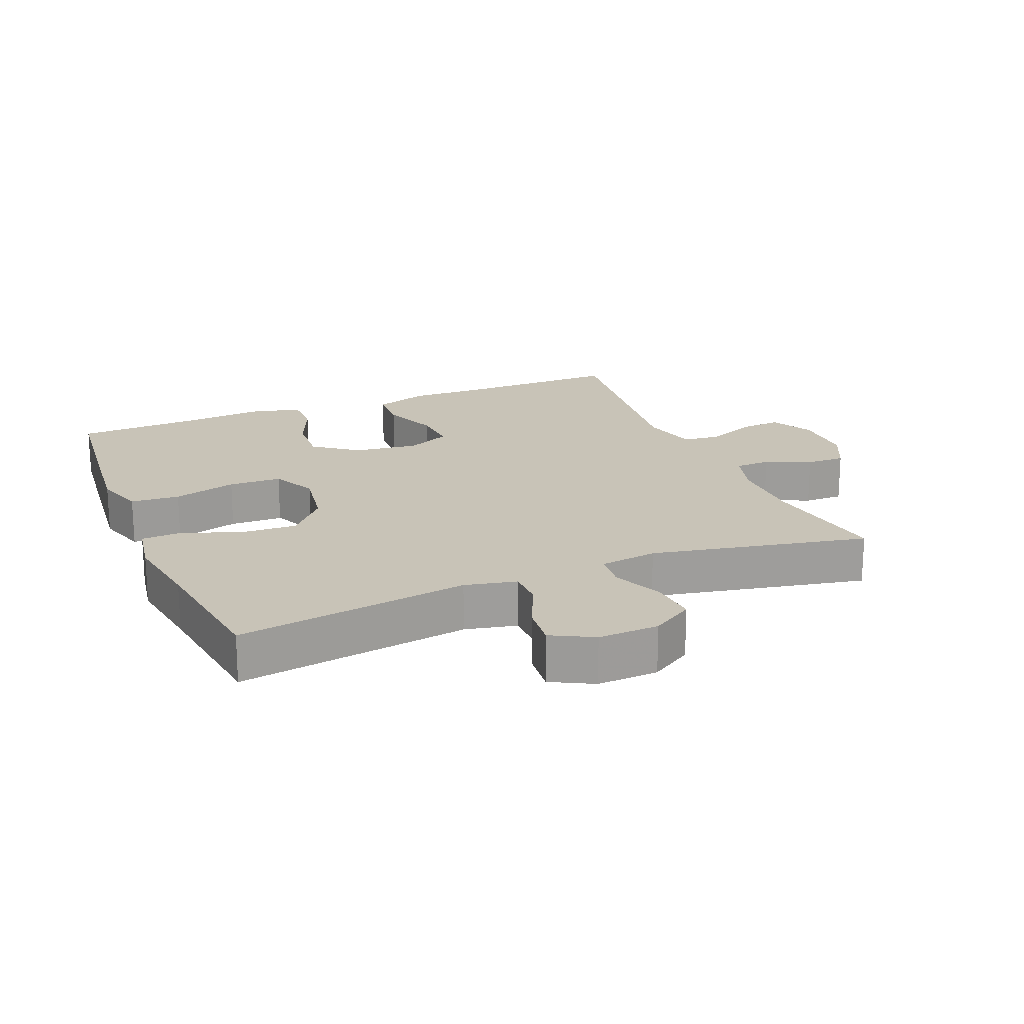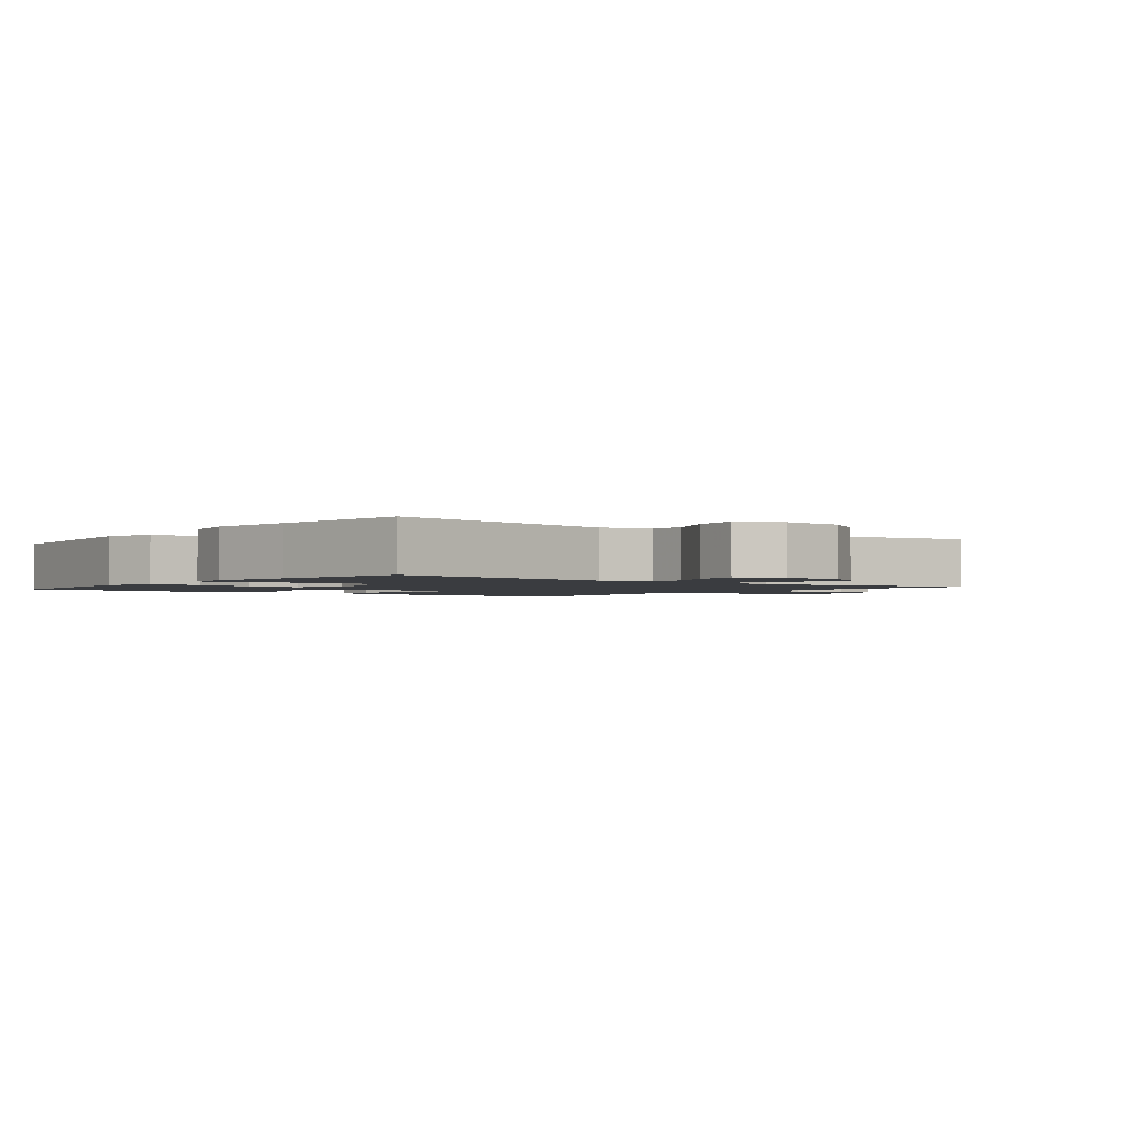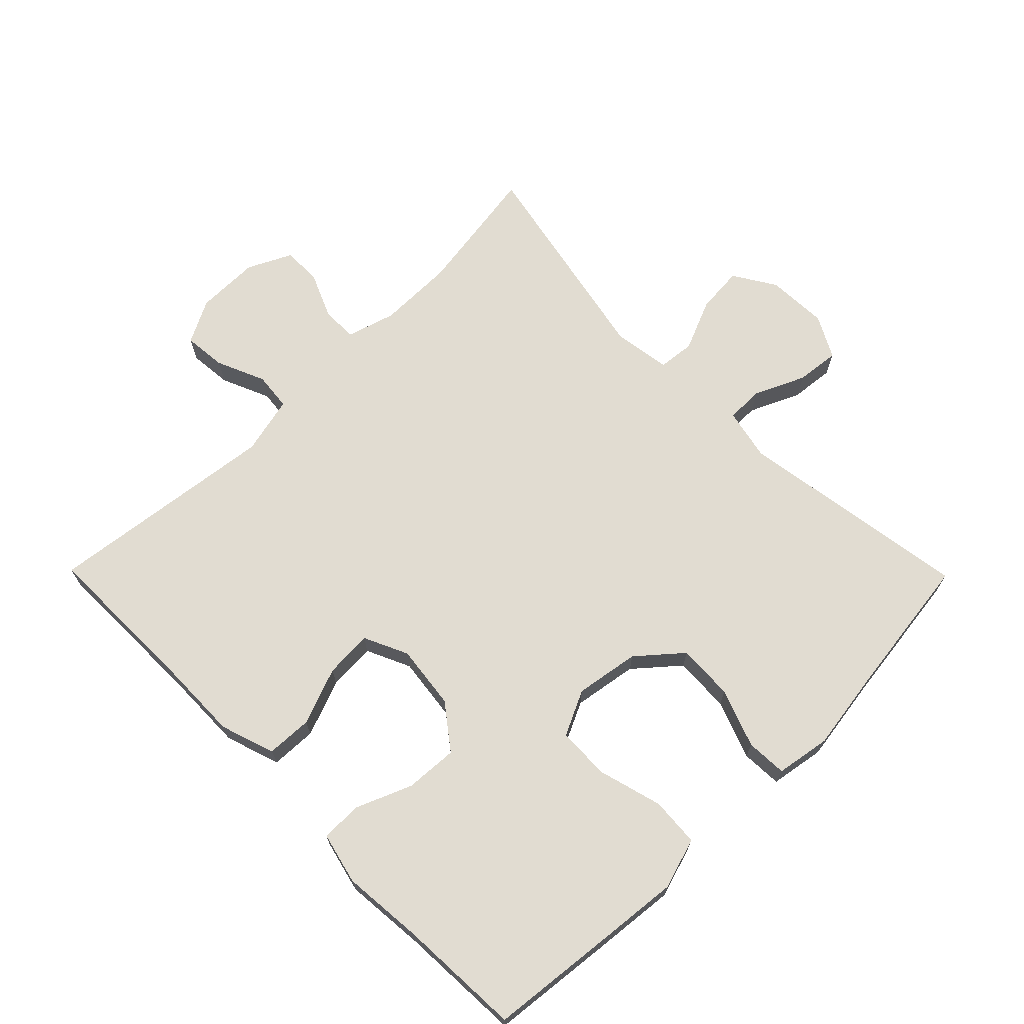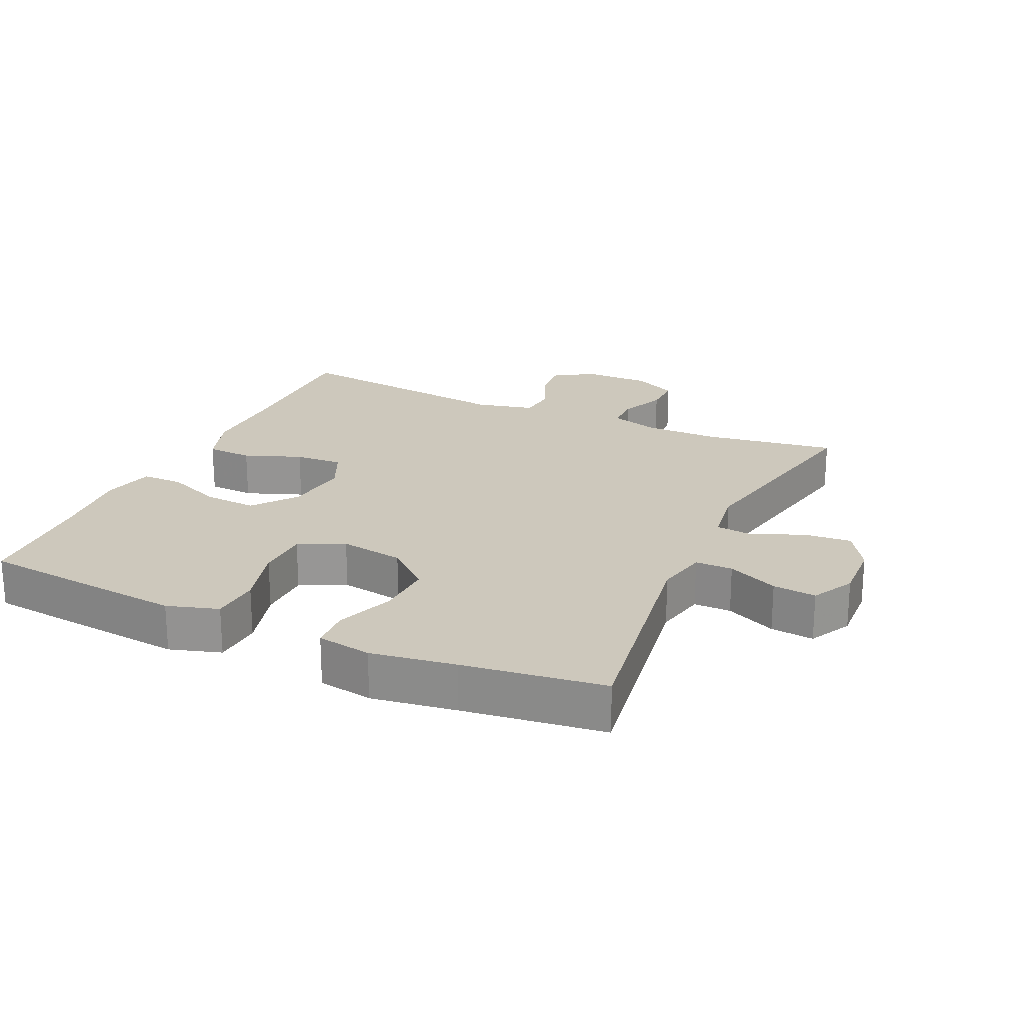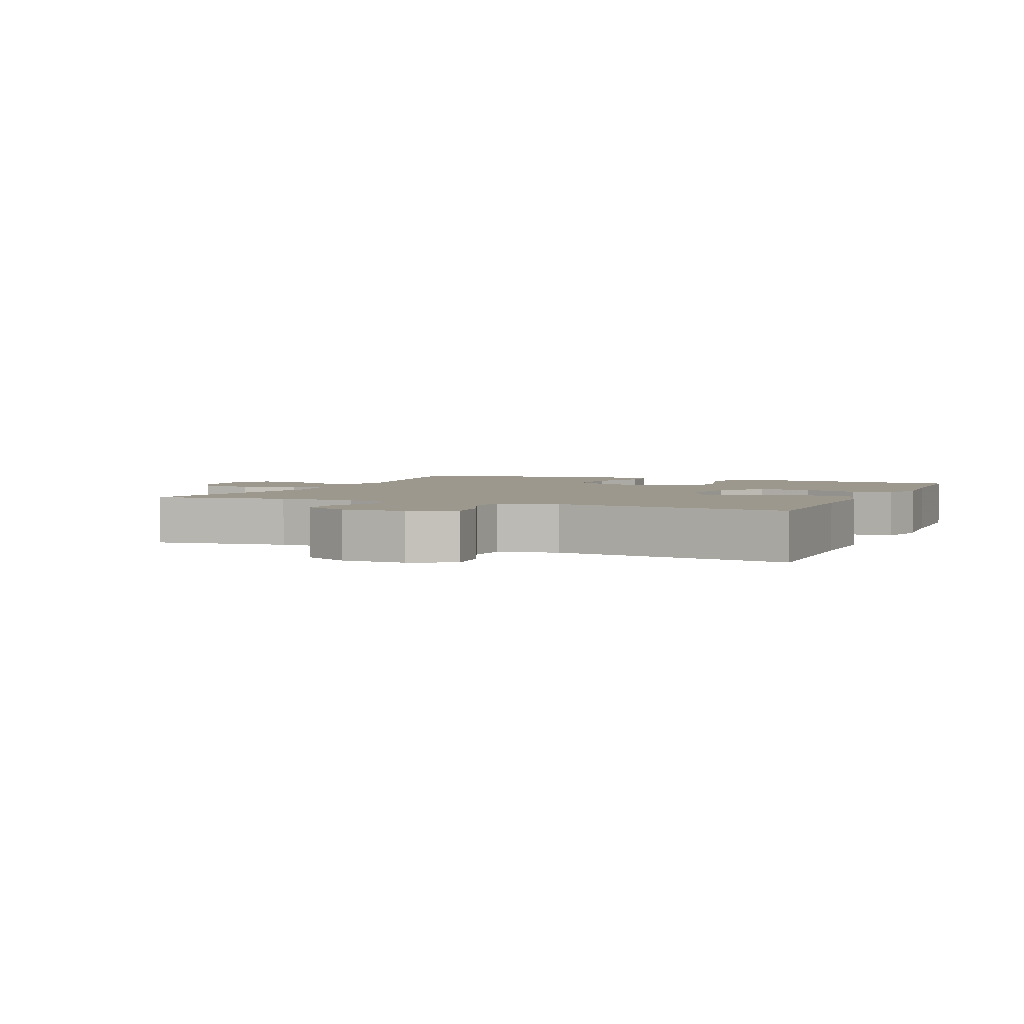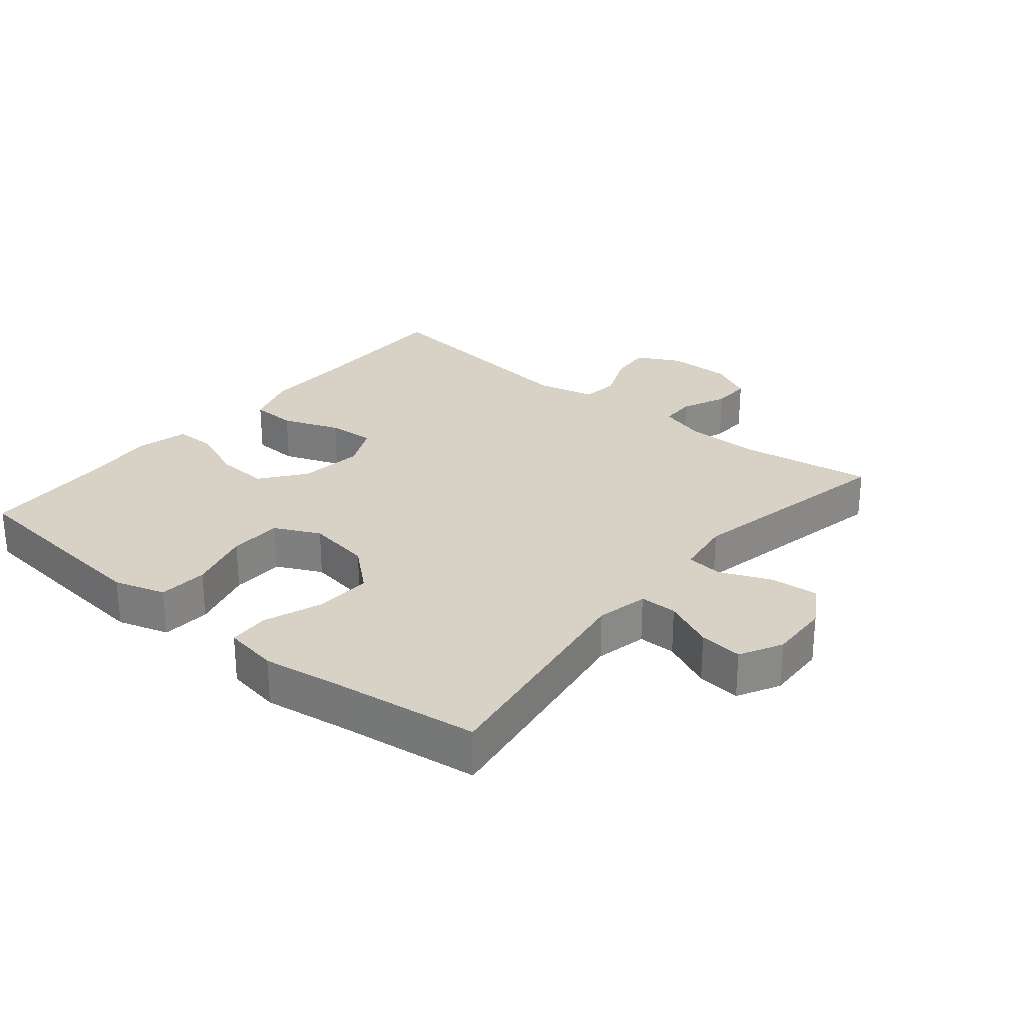
<metadata>
{"format":"obj","ext":"obj","renderer":"f3d","projection":"perspective","resolution":1024,"background":"white","views":[{"elev":19.6,"azim":157.5,"up":"+Y"},{"elev":-1.9,"azim":141.7,"up":"+Y"},{"elev":69.0,"azim":45.4,"up":"+Y"},{"elev":22.2,"azim":114.6,"up":"+Y"},{"elev":3.1,"azim":-66.8,"up":"+Y"},{"elev":27.3,"azim":129.6,"up":"+Y"}]}
</metadata>
<code>
v 0.5 0.07 -0.5
v 0.144 0.07 -0.445
v 0.065 0.07 -0.462
v 0.065 0.07 -0.519
v 0.1 0.07 -0.596
v 0.107 0.07 -0.662
v 0.043 0.07 -0.696
v -0.05 0.07 -0.692
v -0.114 0.07 -0.652
v -0.108 0.07 -0.58
v -0.075 0.07 -0.502
v -0.081 0.07 -0.446
v -0.169 0.07 -0.433
v -0.5 0.07 -0.5
v -0.47 0.07 -0.299
v -0.47 0.07 -0.184
v -0.492 0.07 -0.11
v -0.546 0.07 -0.109
v -0.615 0.07 -0.139
v -0.675 0.07 -0.14
v -0.708 0.07 -0.073
v -0.708 0.07 0.024
v -0.674 0.07 0.09
v -0.609 0.07 0.084
v -0.535 0.07 0.052
v -0.477 0.07 0.058
v -0.456 0.07 0.147
v -0.5 0.07 0.5
v -0.261 0.07 0.497
v -0.132 0.07 0.499
v -0.049 0.07 0.471
v -0.046 0.07 0.401
v -0.079 0.07 0.314
v -0.083 0.07 0.241
v -0.016 0.07 0.21
v 0.082 0.07 0.222
v 0.149 0.07 0.273
v 0.144 0.07 0.353
v 0.109 0.07 0.438
v 0.109 0.07 0.501
v 0.188 0.07 0.52
v 0.313 0.07 0.509
v 0.5 0.07 0.5
v 0.521 0.07 0.302
v 0.533 0.07 0.183
v 0.509 0.07 0.105
v 0.434 0.07 0.1
v 0.337 0.07 0.127
v 0.256 0.07 0.125
v 0.223 0.07 0.056
v 0.239 0.07 -0.042
v 0.296 0.07 -0.108
v 0.382 0.07 -0.104
v 0.471 0.07 -0.071
v 0.533 0.07 -0.074
v 0.547 0.07 -0.157
v 0.528 0.07 -0.285
v 0.5 0 -0.5
v 0.144 0 -0.445
v 0.065 0 -0.462
v 0.065 0 -0.519
v 0.1 0 -0.596
v 0.107 0 -0.662
v 0.043 0 -0.696
v -0.05 0 -0.692
v -0.114 0 -0.652
v -0.108 0 -0.58
v -0.075 0 -0.502
v -0.081 0 -0.446
v -0.169 0 -0.433
v -0.5 0 -0.5
v -0.47 0 -0.299
v -0.47 0 -0.184
v -0.492 0 -0.11
v -0.546 0 -0.109
v -0.615 0 -0.139
v -0.675 0 -0.14
v -0.708 0 -0.073
v -0.708 0 0.024
v -0.674 0 0.09
v -0.609 0 0.084
v -0.535 0 0.052
v -0.477 0 0.058
v -0.456 0 0.147
v -0.5 0 0.5
v -0.261 0 0.497
v -0.132 0 0.499
v -0.049 0 0.471
v -0.046 0 0.401
v -0.079 0 0.314
v -0.083 0 0.241
v -0.016 0 0.21
v 0.082 0 0.222
v 0.149 0 0.273
v 0.144 0 0.353
v 0.109 0 0.438
v 0.109 0 0.501
v 0.188 0 0.52
v 0.313 0 0.509
v 0.5 0 0.5
v 0.521 0 0.302
v 0.533 0 0.183
v 0.509 0 0.105
v 0.434 0 0.1
v 0.337 0 0.127
v 0.256 0 0.125
v 0.223 0 0.056
v 0.239 0 -0.042
v 0.296 0 -0.108
v 0.382 0 -0.104
v 0.471 0 -0.071
v 0.533 0 -0.074
v 0.547 0 -0.157
v 0.528 0 -0.285
f 54 55 56 57
f 53 54 57 1
f 52 53 1 2
f 51 52 2 3
f 50 51 3
f 45 46 47 48
f 45 48 49
f 42 43 44 45
f 42 45 49
f 41 42 49 50
f 38 39 40 41
f 37 38 41 50
f 30 31 32 33
f 29 30 33 34
f 27 28 29 34
f 26 27 34 35
f 22 23 24 25
f 22 25 26
f 21 22 26
f 18 19 20 21
f 17 18 21 26
f 16 17 26 35
f 13 14 15
f 12 13 15 16
f 8 9 10 11
f 8 11 12
f 7 8 12
f 4 5 6 7
f 3 4 7 12
f 36 37 50 3
f 16 35 36
f 3 12 16 36
f 114 113 112 111
f 58 114 111 110
f 59 58 110 109
f 60 59 109 108
f 60 108 107
f 105 104 103 102
f 106 105 102
f 102 101 100 99
f 106 102 99
f 107 106 99 98
f 98 97 96 95
f 107 98 95 94
f 90 89 88 87
f 91 90 87 86
f 91 86 85 84
f 92 91 84 83
f 82 81 80 79
f 83 82 79
f 83 79 78
f 78 77 76 75
f 83 78 75 74
f 92 83 74 73
f 72 71 70
f 73 72 70 69
f 68 67 66 65
f 69 68 65
f 69 65 64
f 64 63 62 61
f 69 64 61 60
f 60 107 94 93
f 93 92 73
f 93 73 69 60
f 1 58 59 2
f 2 59 60 3
f 3 60 61 4
f 4 61 62 5
f 5 62 63 6
f 6 63 64 7
f 7 64 65 8
f 8 65 66 9
f 9 66 67 10
f 10 67 68 11
f 11 68 69 12
f 12 69 70 13
f 13 70 71 14
f 14 71 72 15
f 15 72 73 16
f 16 73 74 17
f 17 74 75 18
f 18 75 76 19
f 19 76 77 20
f 20 77 78 21
f 21 78 79 22
f 22 79 80 23
f 23 80 81 24
f 24 81 82 25
f 25 82 83 26
f 26 83 84 27
f 27 84 85 28
f 28 85 86 29
f 29 86 87 30
f 30 87 88 31
f 31 88 89 32
f 32 89 90 33
f 33 90 91 34
f 34 91 92 35
f 35 92 93 36
f 36 93 94 37
f 37 94 95 38
f 38 95 96 39
f 39 96 97 40
f 40 97 98 41
f 41 98 99 42
f 42 99 100 43
f 43 100 101 44
f 44 101 102 45
f 45 102 103 46
f 46 103 104 47
f 47 104 105 48
f 48 105 106 49
f 49 106 107 50
f 50 107 108 51
f 51 108 109 52
f 52 109 110 53
f 53 110 111 54
f 54 111 112 55
f 55 112 113 56
f 56 113 114 57
f 57 114 58 1

</code>
